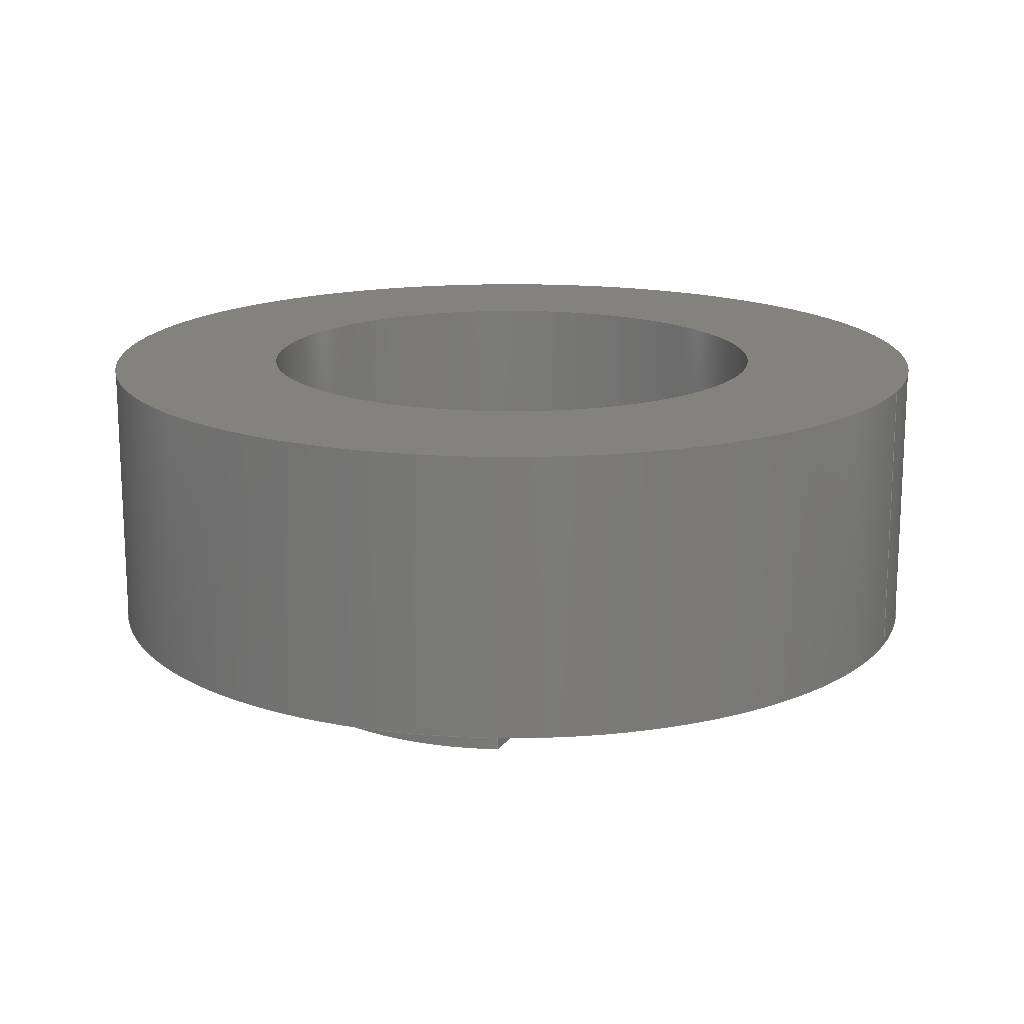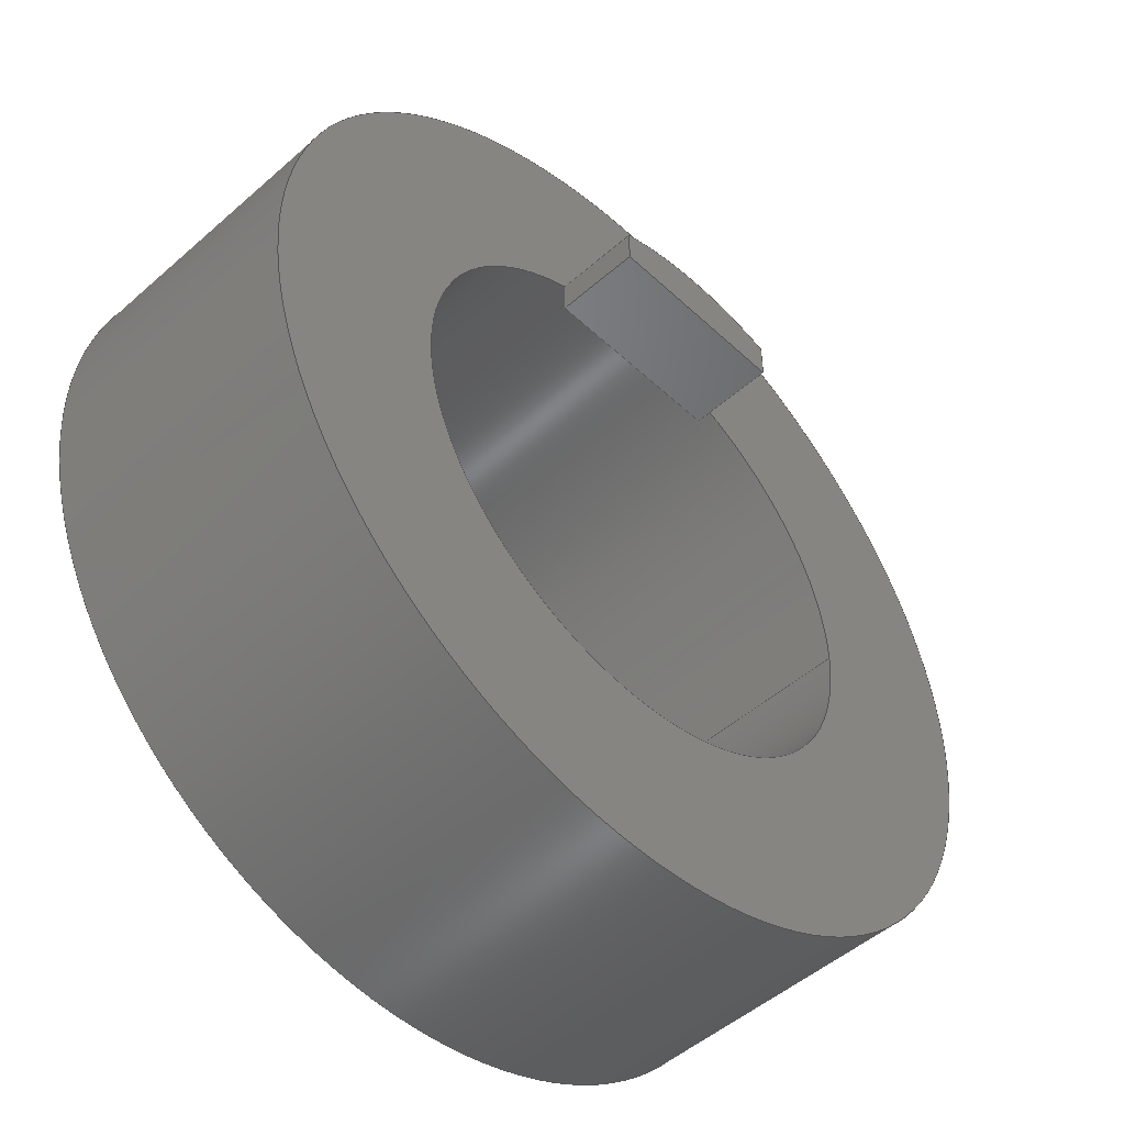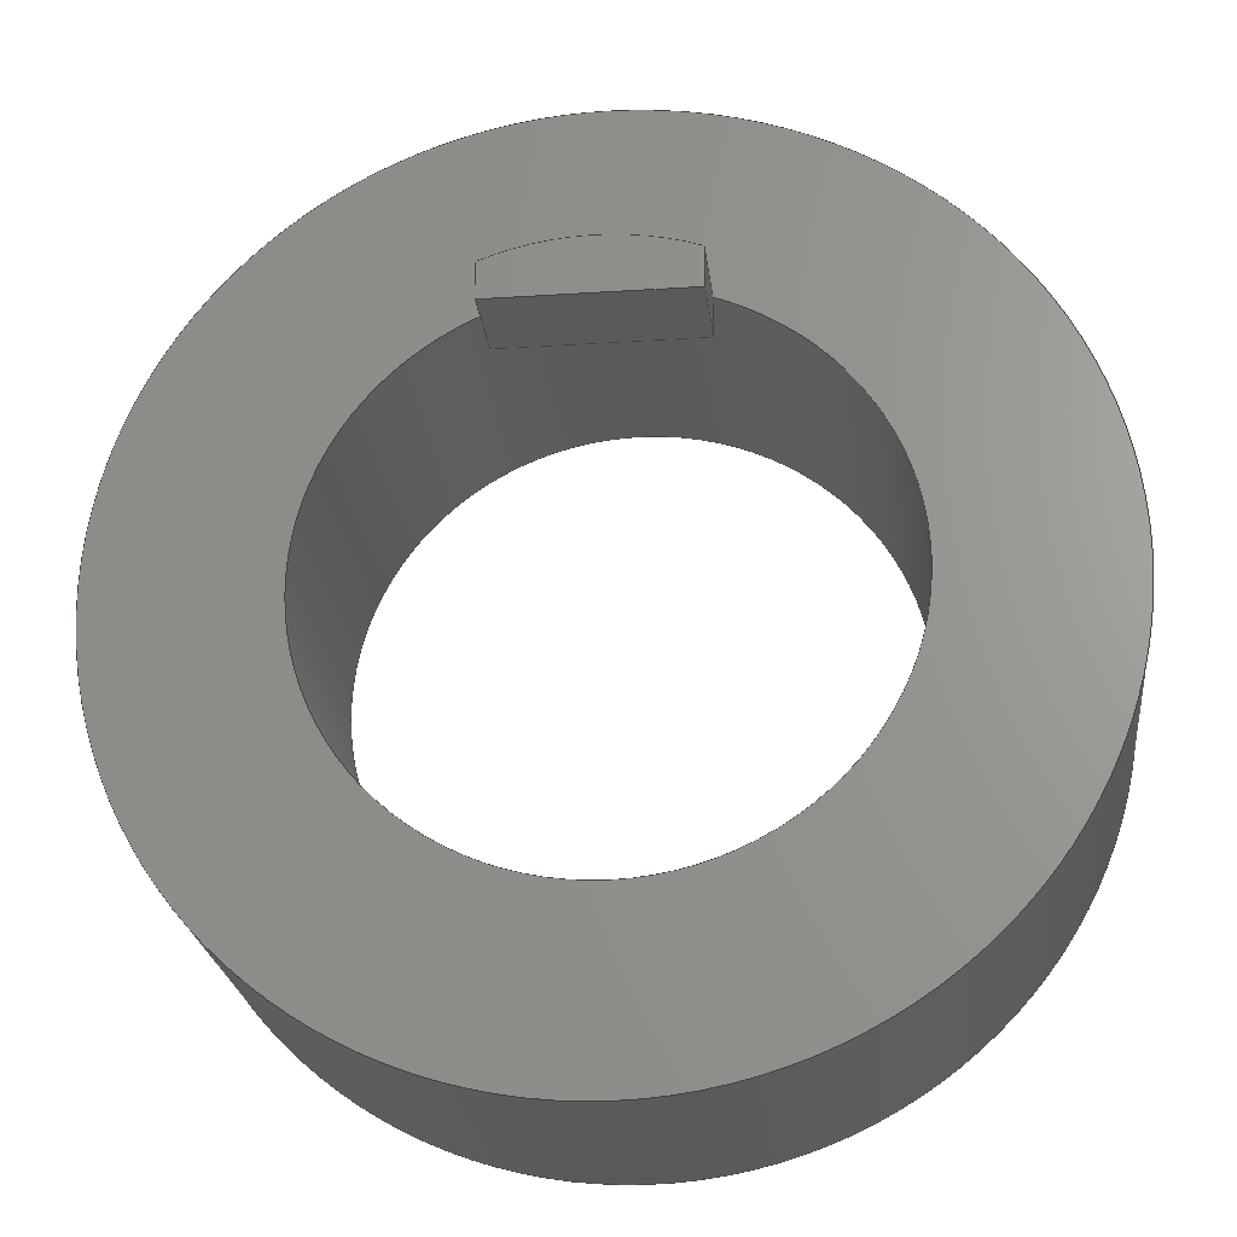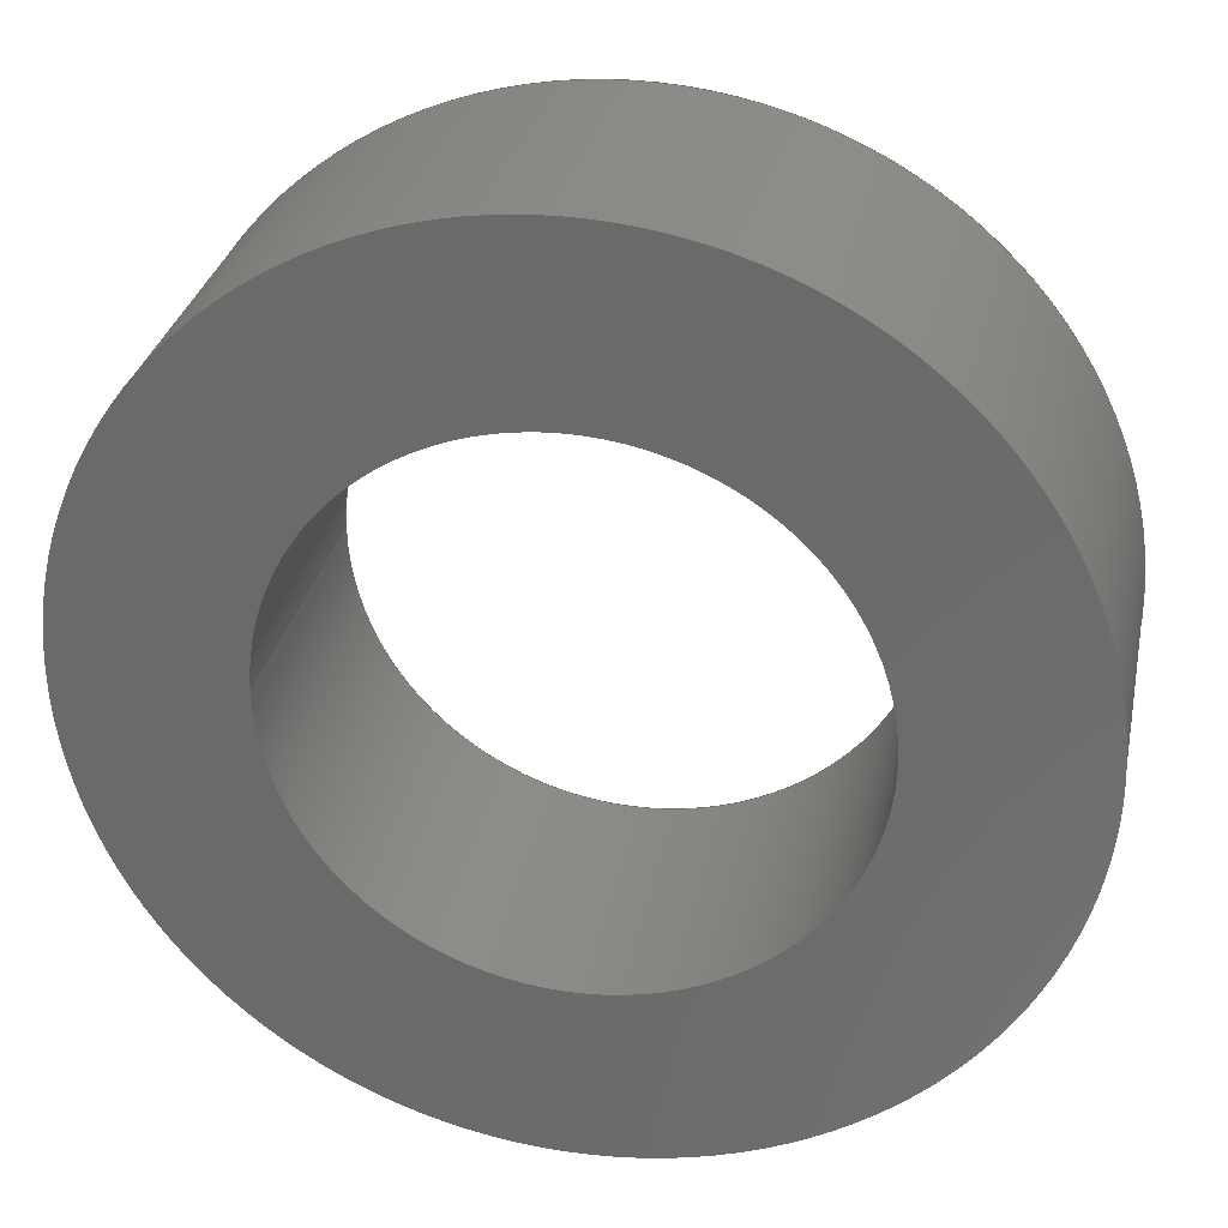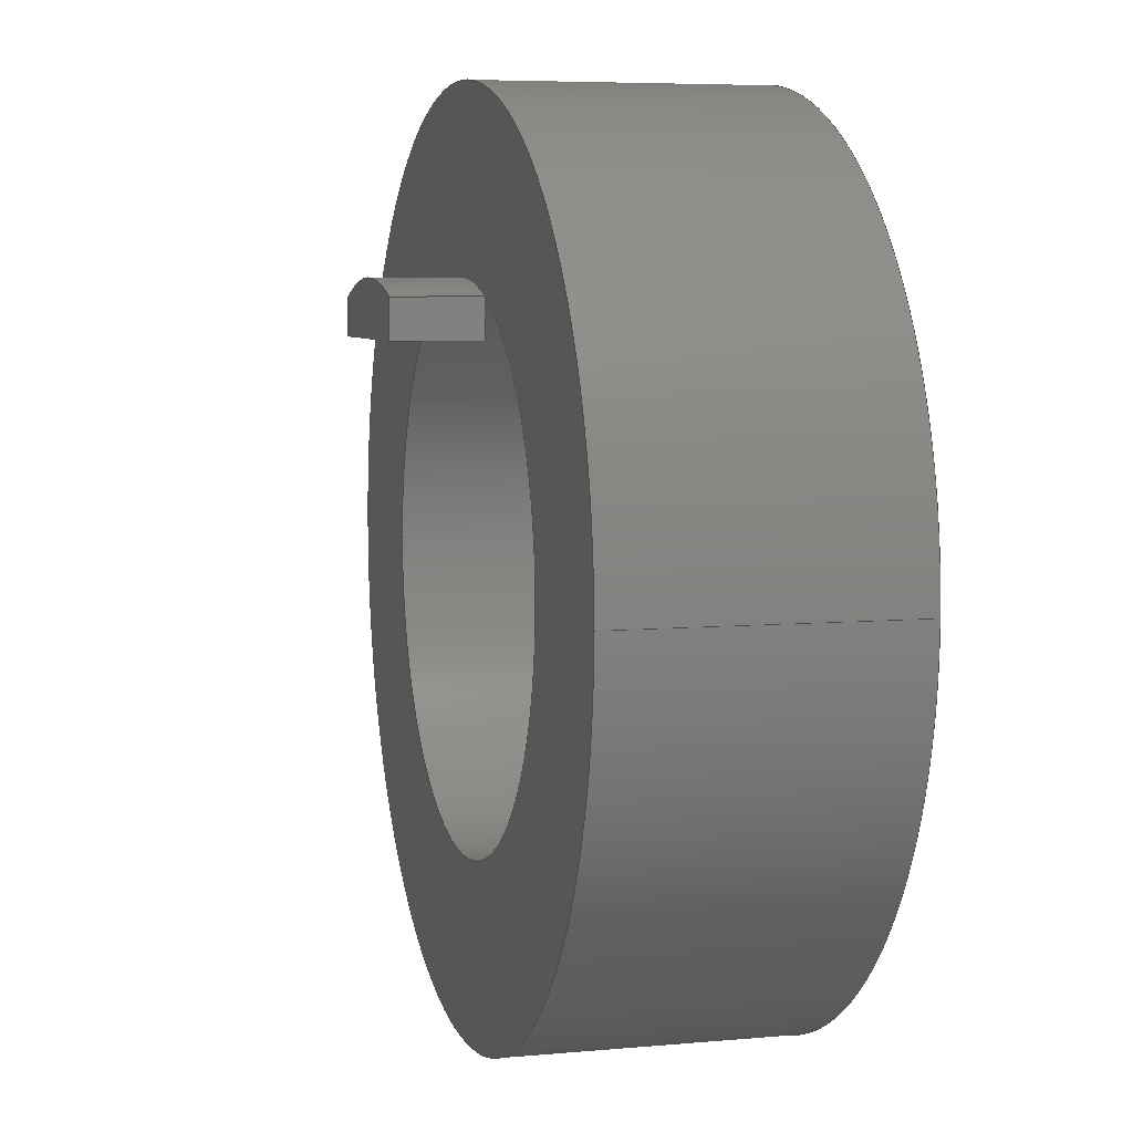
<metadata>
{"format":"step","ext":"step","renderer":"f3d","projection":"perspective","resolution":1024,"background":"white","views":[{"elev":16.4,"azim":-156.7,"up":"+Z"},{"elev":-49.4,"azim":134.2,"up":"+Y"},{"elev":-23.5,"azim":-173.7,"up":"+Y"},{"elev":30.7,"azim":11.6,"up":"+Y"},{"elev":6.2,"azim":-105.3,"up":"+Y"}]}
</metadata>
<code>
ISO-10303-21;
DATA;
#1=MECHANICAL_DESIGN_GEOMETRIC_PRESENTATION_REPRESENTATION('',(#4,#5),
#269);
#2=SHAPE_REPRESENTATION_RELATIONSHIP('SRR','None',#276,#3);
#3=ADVANCED_BREP_SHAPE_REPRESENTATION('',(#6,#7),#268);
#4=STYLED_ITEM('',(#285),#6);
#5=STYLED_ITEM('',(#285),#7);
#6=MANIFOLD_SOLID_BREP('Body1',#148);
#7=MANIFOLD_SOLID_BREP('Body2',#149);
#8=FACE_BOUND('',#30,.T.);
#9=FACE_BOUND('',#32,.T.);
#10=PLANE('',#169);
#11=PLANE('',#170);
#12=PLANE('',#174);
#13=PLANE('',#175);
#14=PLANE('',#176);
#15=PLANE('',#177);
#16=PLANE('',#178);
#17=FACE_OUTER_BOUND('',#27,.T.);
#18=FACE_OUTER_BOUND('',#28,.T.);
#19=FACE_OUTER_BOUND('',#29,.T.);
#20=FACE_OUTER_BOUND('',#31,.T.);
#21=FACE_OUTER_BOUND('',#33,.T.);
#22=FACE_OUTER_BOUND('',#34,.T.);
#23=FACE_OUTER_BOUND('',#35,.T.);
#24=FACE_OUTER_BOUND('',#36,.T.);
#25=FACE_OUTER_BOUND('',#37,.T.);
#26=FACE_OUTER_BOUND('',#38,.T.);
#27=EDGE_LOOP('',(#99,#100,#101,#102));
#28=EDGE_LOOP('',(#103,#104,#105,#106));
#29=EDGE_LOOP('',(#107));
#30=EDGE_LOOP('',(#108));
#31=EDGE_LOOP('',(#109));
#32=EDGE_LOOP('',(#110));
#33=EDGE_LOOP('',(#111,#112,#113,#114));
#34=EDGE_LOOP('',(#115,#116,#117,#118));
#35=EDGE_LOOP('',(#119,#120,#121,#122));
#36=EDGE_LOOP('',(#123,#124,#125,#126));
#37=EDGE_LOOP('',(#127,#128,#129,#130));
#38=EDGE_LOOP('',(#131,#132,#133,#134));
#39=LINE('',#230,#51);
#40=LINE('',#236,#52);
#41=LINE('',#245,#53);
#42=LINE('',#248,#54);
#43=LINE('',#251,#55);
#44=LINE('',#253,#56);
#45=LINE('',#254,#57);
#46=LINE('',#257,#58);
#47=LINE('',#259,#59);
#48=LINE('',#260,#60);
#49=LINE('',#262,#61);
#50=LINE('',#263,#62);
#51=VECTOR('',#185,9.384);
#52=VECTOR('',#192,15.59);
#53=VECTOR('',#203,1);
#54=VECTOR('',#206,1);
#55=VECTOR('',#209,1);
#56=VECTOR('',#210,1);
#57=VECTOR('',#211,1);
#58=VECTOR('',#214,1);
#59=VECTOR('',#215,1);
#60=VECTOR('',#216,1);
#61=VECTOR('',#219,1);
#62=VECTOR('',#220,1);
#63=CIRCLE('',#164,9.384);
#64=CIRCLE('',#165,9.384);
#65=CIRCLE('',#167,15.59);
#66=CIRCLE('',#168,15.59);
#67=CIRCLE('',#172,9.384);
#68=CIRCLE('',#173,9.384);
#69=VERTEX_POINT('',#227);
#70=VERTEX_POINT('',#229);
#71=VERTEX_POINT('',#233);
#72=VERTEX_POINT('',#235);
#73=VERTEX_POINT('',#241);
#74=VERTEX_POINT('',#242);
#75=VERTEX_POINT('',#244);
#76=VERTEX_POINT('',#246);
#77=VERTEX_POINT('',#250);
#78=VERTEX_POINT('',#252);
#79=VERTEX_POINT('',#256);
#80=VERTEX_POINT('',#258);
#81=EDGE_CURVE('',#69,#69,#63,.T.);
#82=EDGE_CURVE('',#69,#70,#39,.T.);
#83=EDGE_CURVE('',#70,#70,#64,.T.);
#84=EDGE_CURVE('',#71,#71,#65,.T.);
#85=EDGE_CURVE('',#71,#72,#40,.T.);
#86=EDGE_CURVE('',#72,#72,#66,.T.);
#87=EDGE_CURVE('',#73,#74,#67,.T.);
#88=EDGE_CURVE('',#73,#75,#41,.T.);
#89=EDGE_CURVE('',#76,#75,#68,.T.);
#90=EDGE_CURVE('',#74,#76,#42,.T.);
#91=EDGE_CURVE('',#74,#77,#43,.T.);
#92=EDGE_CURVE('',#78,#76,#44,.T.);
#93=EDGE_CURVE('',#77,#78,#45,.T.);
#94=EDGE_CURVE('',#77,#79,#46,.T.);
#95=EDGE_CURVE('',#80,#78,#47,.T.);
#96=EDGE_CURVE('',#79,#80,#48,.T.);
#97=EDGE_CURVE('',#79,#73,#49,.T.);
#98=EDGE_CURVE('',#75,#80,#50,.T.);
#99=ORIENTED_EDGE('',*,*,#81,.F.);
#100=ORIENTED_EDGE('',*,*,#82,.T.);
#101=ORIENTED_EDGE('',*,*,#83,.F.);
#102=ORIENTED_EDGE('',*,*,#82,.F.);
#103=ORIENTED_EDGE('',*,*,#84,.F.);
#104=ORIENTED_EDGE('',*,*,#85,.T.);
#105=ORIENTED_EDGE('',*,*,#86,.T.);
#106=ORIENTED_EDGE('',*,*,#85,.F.);
#107=ORIENTED_EDGE('',*,*,#84,.T.);
#108=ORIENTED_EDGE('',*,*,#83,.T.);
#109=ORIENTED_EDGE('',*,*,#86,.F.);
#110=ORIENTED_EDGE('',*,*,#81,.T.);
#111=ORIENTED_EDGE('',*,*,#87,.F.);
#112=ORIENTED_EDGE('',*,*,#88,.T.);
#113=ORIENTED_EDGE('',*,*,#89,.F.);
#114=ORIENTED_EDGE('',*,*,#90,.F.);
#115=ORIENTED_EDGE('',*,*,#91,.F.);
#116=ORIENTED_EDGE('',*,*,#90,.T.);
#117=ORIENTED_EDGE('',*,*,#92,.F.);
#118=ORIENTED_EDGE('',*,*,#93,.F.);
#119=ORIENTED_EDGE('',*,*,#94,.F.);
#120=ORIENTED_EDGE('',*,*,#93,.T.);
#121=ORIENTED_EDGE('',*,*,#95,.F.);
#122=ORIENTED_EDGE('',*,*,#96,.F.);
#123=ORIENTED_EDGE('',*,*,#97,.F.);
#124=ORIENTED_EDGE('',*,*,#96,.T.);
#125=ORIENTED_EDGE('',*,*,#98,.F.);
#126=ORIENTED_EDGE('',*,*,#88,.F.);
#127=ORIENTED_EDGE('',*,*,#97,.T.);
#128=ORIENTED_EDGE('',*,*,#87,.T.);
#129=ORIENTED_EDGE('',*,*,#91,.T.);
#130=ORIENTED_EDGE('',*,*,#94,.T.);
#131=ORIENTED_EDGE('',*,*,#98,.T.);
#132=ORIENTED_EDGE('',*,*,#95,.T.);
#133=ORIENTED_EDGE('',*,*,#92,.T.);
#134=ORIENTED_EDGE('',*,*,#89,.T.);
#135=CYLINDRICAL_SURFACE('',#163,9.384);
#136=CYLINDRICAL_SURFACE('',#166,15.59);
#137=CYLINDRICAL_SURFACE('',#171,9.384);
#138=ADVANCED_FACE('',(#17),#135,.F.);
#139=ADVANCED_FACE('',(#18),#136,.T.);
#140=ADVANCED_FACE('',(#19,#8),#10,.T.);
#141=ADVANCED_FACE('',(#20,#9),#11,.F.);
#142=ADVANCED_FACE('',(#21),#137,.T.);
#143=ADVANCED_FACE('',(#22),#12,.T.);
#144=ADVANCED_FACE('',(#23),#13,.T.);
#145=ADVANCED_FACE('',(#24),#14,.T.);
#146=ADVANCED_FACE('',(#25),#15,.T.);
#147=ADVANCED_FACE('',(#26),#16,.F.);
#148=CLOSED_SHELL('',(#138,#139,#140,#141));
#149=CLOSED_SHELL('',(#142,#143,#144,#145,#146,#147));
#150=DERIVED_UNIT_ELEMENT(#152,1);
#151=DERIVED_UNIT_ELEMENT(#271,3);
#152=(
MASS_UNIT()
NAMED_UNIT(*)
SI_UNIT(.KILO.,.GRAM.)
);
#153=DERIVED_UNIT((#150,#151));
#154=MEASURE_REPRESENTATION_ITEM('density measure',
POSITIVE_RATIO_MEASURE(7850),#153);
#155=PROPERTY_DEFINITION_REPRESENTATION(#160,#157);
#156=PROPERTY_DEFINITION_REPRESENTATION(#161,#158);
#157=REPRESENTATION('material name',(#159),#268);
#158=REPRESENTATION('density',(#154),#268);
#159=DESCRIPTIVE_REPRESENTATION_ITEM('Steel','Steel');
#160=PROPERTY_DEFINITION('material property','material name',#278);
#161=PROPERTY_DEFINITION('material property','density of part',#278);
#162=AXIS2_PLACEMENT_3D('placement',#225,#179,#180);
#163=AXIS2_PLACEMENT_3D('',#226,#181,#182);
#164=AXIS2_PLACEMENT_3D('',#228,#183,#184);
#165=AXIS2_PLACEMENT_3D('',#231,#186,#187);
#166=AXIS2_PLACEMENT_3D('',#232,#188,#189);
#167=AXIS2_PLACEMENT_3D('',#234,#190,#191);
#168=AXIS2_PLACEMENT_3D('',#237,#193,#194);
#169=AXIS2_PLACEMENT_3D('',#238,#195,#196);
#170=AXIS2_PLACEMENT_3D('',#239,#197,#198);
#171=AXIS2_PLACEMENT_3D('',#240,#199,#200);
#172=AXIS2_PLACEMENT_3D('',#243,#201,#202);
#173=AXIS2_PLACEMENT_3D('',#247,#204,#205);
#174=AXIS2_PLACEMENT_3D('',#249,#207,#208);
#175=AXIS2_PLACEMENT_3D('',#255,#212,#213);
#176=AXIS2_PLACEMENT_3D('',#261,#217,#218);
#177=AXIS2_PLACEMENT_3D('',#264,#221,#222);
#178=AXIS2_PLACEMENT_3D('',#265,#223,#224);
#179=DIRECTION('axis',(0,0,1));
#180=DIRECTION('refdir',(1,0,0));
#181=DIRECTION('center_axis',(0,0,1));
#182=DIRECTION('ref_axis',(1,0,0));
#183=DIRECTION('center_axis',(0,0,1));
#184=DIRECTION('ref_axis',(1,0,0));
#185=DIRECTION('',(0,0,1));
#186=DIRECTION('center_axis',(0,0,-1));
#187=DIRECTION('ref_axis',(1,0,0));
#188=DIRECTION('center_axis',(0,0,1));
#189=DIRECTION('ref_axis',(1,0,0));
#190=DIRECTION('center_axis',(0,0,1));
#191=DIRECTION('ref_axis',(1,0,0));
#192=DIRECTION('',(0,0,-1));
#193=DIRECTION('center_axis',(0,0,1));
#194=DIRECTION('ref_axis',(1,0,0));
#195=DIRECTION('center_axis',(0,0,1));
#196=DIRECTION('ref_axis',(1,0,0));
#197=DIRECTION('center_axis',(0,0,1));
#198=DIRECTION('ref_axis',(1,0,0));
#199=DIRECTION('center_axis',(0,0,-1));
#200=DIRECTION('ref_axis',(1,0,0));
#201=DIRECTION('center_axis',(0,0,1));
#202=DIRECTION('ref_axis',(1,0,0));
#203=DIRECTION('',(0,0,-1));
#204=DIRECTION('center_axis',(0,0,-1));
#205=DIRECTION('ref_axis',(1,0,0));
#206=DIRECTION('',(0,0,-1));
#207=DIRECTION('center_axis',(-1,0,0));
#208=DIRECTION('ref_axis',(0,1,0));
#209=DIRECTION('',(0,-1,0));
#210=DIRECTION('',(0,1,0));
#211=DIRECTION('',(0,0,-1));
#212=DIRECTION('center_axis',(0,-1,0));
#213=DIRECTION('ref_axis',(-1,0,0));
#214=DIRECTION('',(1,0,0));
#215=DIRECTION('',(-1,0,0));
#216=DIRECTION('',(0,0,-1));
#217=DIRECTION('center_axis',(1,0,0));
#218=DIRECTION('ref_axis',(0,-1,0));
#219=DIRECTION('',(0,1,0));
#220=DIRECTION('',(0,-1,0));
#221=DIRECTION('center_axis',(0,0,1));
#222=DIRECTION('ref_axis',(1,0,0));
#223=DIRECTION('center_axis',(0,0,1));
#224=DIRECTION('ref_axis',(1,0,0));
#225=CARTESIAN_POINT('',(0,0,0));
#226=CARTESIAN_POINT('Origin',(0,0,0));
#227=CARTESIAN_POINT('',(-9.384,-1.149e-15,0));
#228=CARTESIAN_POINT('Origin',(0,0,0));
#229=CARTESIAN_POINT('',(-9.384,-1.149e-15,10));
#230=CARTESIAN_POINT('',(-9.384,-1.149e-15,0));
#231=CARTESIAN_POINT('Origin',(0,0,10));
#232=CARTESIAN_POINT('Origin',(0,0,0));
#233=CARTESIAN_POINT('',(-15.59,-1.909e-15,10));
#234=CARTESIAN_POINT('Origin',(0,0,10));
#235=CARTESIAN_POINT('',(-15.59,-1.909e-15,0));
#236=CARTESIAN_POINT('',(-15.59,-1.909e-15,0));
#237=CARTESIAN_POINT('Origin',(0,0,0));
#238=CARTESIAN_POINT('Origin',(0,0,10));
#239=CARTESIAN_POINT('Origin',(0,0,0));
#240=CARTESIAN_POINT('Origin',(0,0,0));
#241=CARTESIAN_POINT('',(3.47,8.719,0));
#242=CARTESIAN_POINT('',(-3.222,8.814,0));
#243=CARTESIAN_POINT('Origin',(0,0,0));
#244=CARTESIAN_POINT('',(3.47,8.719,-3));
#245=CARTESIAN_POINT('',(3.47,8.719,0));
#246=CARTESIAN_POINT('',(-3.222,8.814,-3));
#247=CARTESIAN_POINT('Origin',(0,0,-3));
#248=CARTESIAN_POINT('',(-3.222,8.814,0));
#249=CARTESIAN_POINT('Origin',(-3.222,7.462,0));
#250=CARTESIAN_POINT('',(-3.222,7.462,0));
#251=CARTESIAN_POINT('',(-3.222,11.3,0));
#252=CARTESIAN_POINT('',(-3.222,7.462,-3));
#253=CARTESIAN_POINT('',(-3.222,11.3,-3));
#254=CARTESIAN_POINT('',(-3.222,7.462,0));
#255=CARTESIAN_POINT('Origin',(3.47,7.462,0));
#256=CARTESIAN_POINT('',(3.47,7.462,0));
#257=CARTESIAN_POINT('',(-3.222,7.462,0));
#258=CARTESIAN_POINT('',(3.47,7.462,-3));
#259=CARTESIAN_POINT('',(-3.222,7.462,-3));
#260=CARTESIAN_POINT('',(3.47,7.462,0));
#261=CARTESIAN_POINT('Origin',(3.47,8.719,0));
#262=CARTESIAN_POINT('',(3.47,7.462,0));
#263=CARTESIAN_POINT('',(3.47,7.462,-3));
#264=CARTESIAN_POINT('Origin',(0.1242,8.423,0));
#265=CARTESIAN_POINT('Origin',(0.1242,8.423,-3));
#266=UNCERTAINTY_MEASURE_WITH_UNIT(LENGTH_MEASURE(0.001),#270,
'DISTANCE_ACCURACY_VALUE',
'Maximum model space distance between geometric entities at asserted c
onnectivities');
#267=UNCERTAINTY_MEASURE_WITH_UNIT(LENGTH_MEASURE(0.001),#270,
'DISTANCE_ACCURACY_VALUE',
'Maximum model space distance between geometric entities at asserted c
onnectivities');
#268=(
GEOMETRIC_REPRESENTATION_CONTEXT(3)
GLOBAL_UNCERTAINTY_ASSIGNED_CONTEXT((#266))
GLOBAL_UNIT_ASSIGNED_CONTEXT((#270,#272,#273))
REPRESENTATION_CONTEXT('','3D')
);
#269=(
GEOMETRIC_REPRESENTATION_CONTEXT(3)
GLOBAL_UNCERTAINTY_ASSIGNED_CONTEXT((#267))
GLOBAL_UNIT_ASSIGNED_CONTEXT((#270,#272,#273))
REPRESENTATION_CONTEXT('','3D')
);
#270=(
LENGTH_UNIT()
NAMED_UNIT(*)
SI_UNIT(.CENTI.,.METRE.)
);
#271=(
LENGTH_UNIT()
NAMED_UNIT(*)
SI_UNIT($,.METRE.)
);
#272=(
NAMED_UNIT(*)
PLANE_ANGLE_UNIT()
SI_UNIT($,.RADIAN.)
);
#273=(
NAMED_UNIT(*)
SI_UNIT($,.STERADIAN.)
SOLID_ANGLE_UNIT()
);
#274=SHAPE_DEFINITION_REPRESENTATION(#275,#276);
#275=PRODUCT_DEFINITION_SHAPE('',$,#278);
#276=SHAPE_REPRESENTATION('',(#162),#268);
#277=PRODUCT_DEFINITION_CONTEXT('part definition',#282,'design');
#278=PRODUCT_DEFINITION('Untitled','Untitled',#279,#277);
#279=PRODUCT_DEFINITION_FORMATION('',$,#284);
#280=PRODUCT_RELATED_PRODUCT_CATEGORY('Untitled','Untitled',(#284));
#281=APPLICATION_PROTOCOL_DEFINITION('international standard',
'automotive_design',2009,#282);
#282=APPLICATION_CONTEXT(
'Core Data for Automotive Mechanical Design Process');
#283=PRODUCT_CONTEXT('part definition',#282,'mechanical');
#284=PRODUCT('Untitled','Untitled',$,(#283));
#285=PRESENTATION_STYLE_ASSIGNMENT((#286));
#286=SURFACE_STYLE_USAGE(.BOTH.,#287);
#287=SURFACE_SIDE_STYLE('',(#288));
#288=SURFACE_STYLE_FILL_AREA(#289);
#289=FILL_AREA_STYLE('Steel - Satin',(#290));
#290=FILL_AREA_STYLE_COLOUR('Steel - Satin',#291);
#291=COLOUR_RGB('Steel - Satin',0.6275,0.6275,0.6275);
ENDSEC;
END-ISO-10303-21;

</code>
